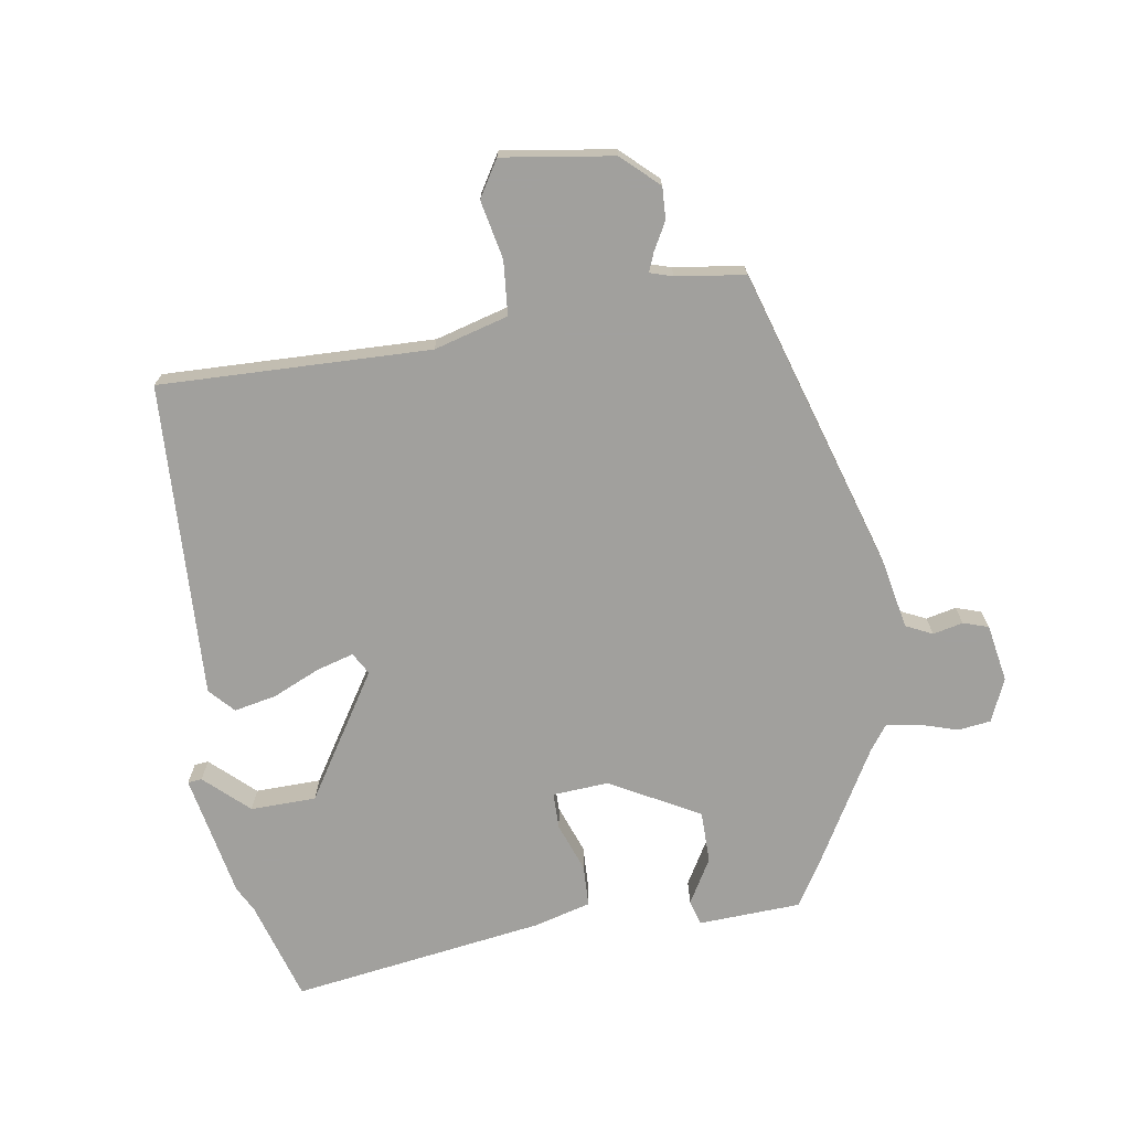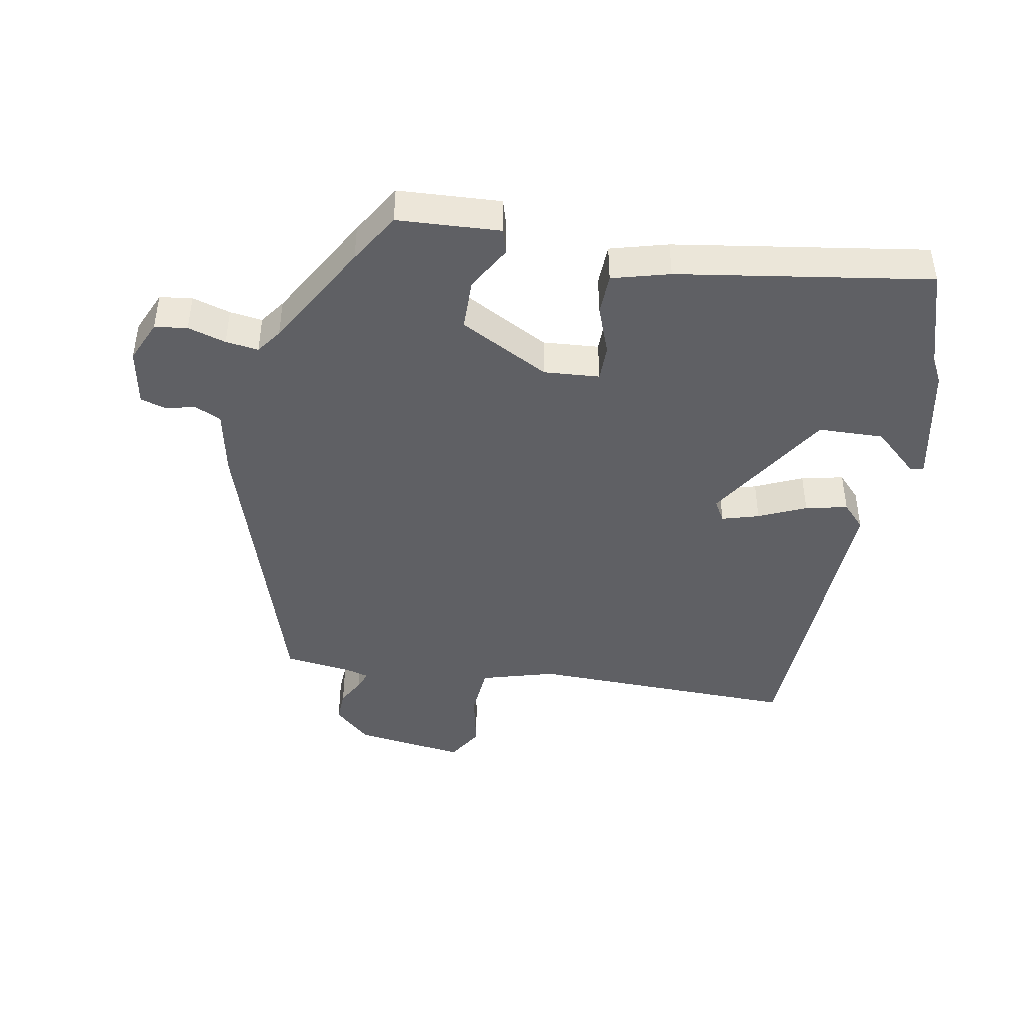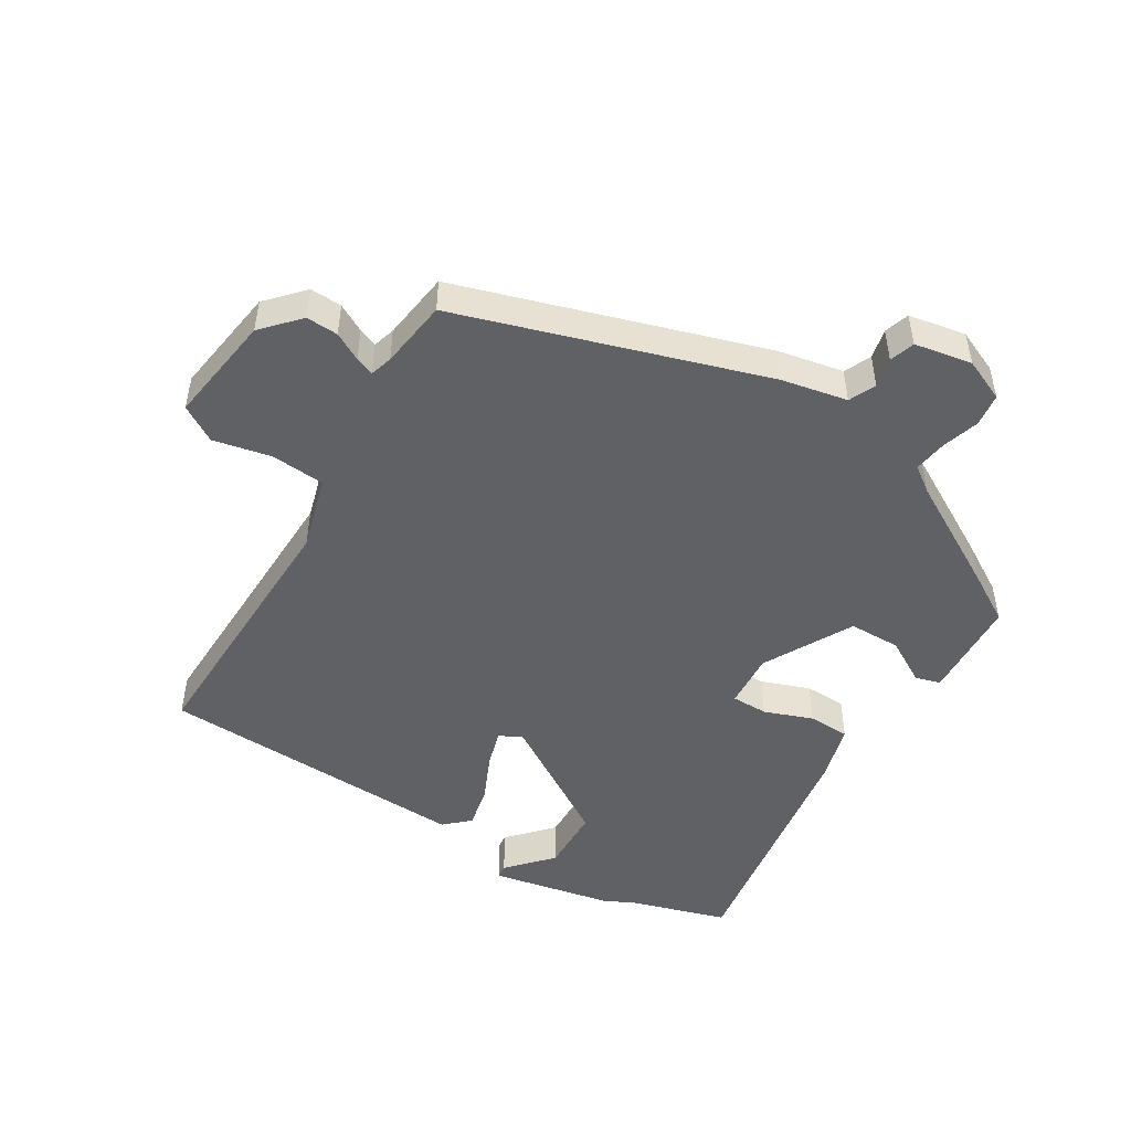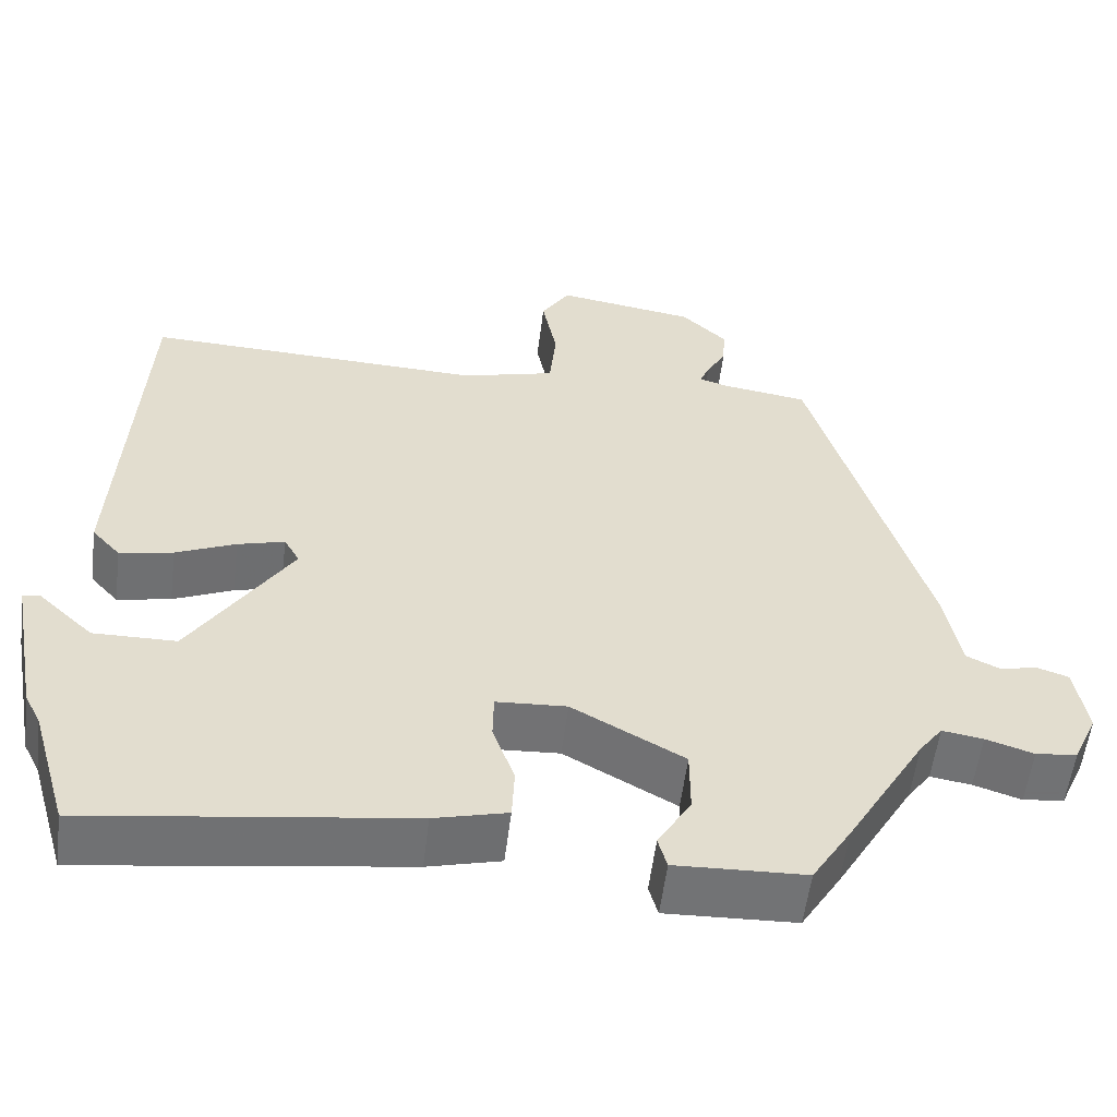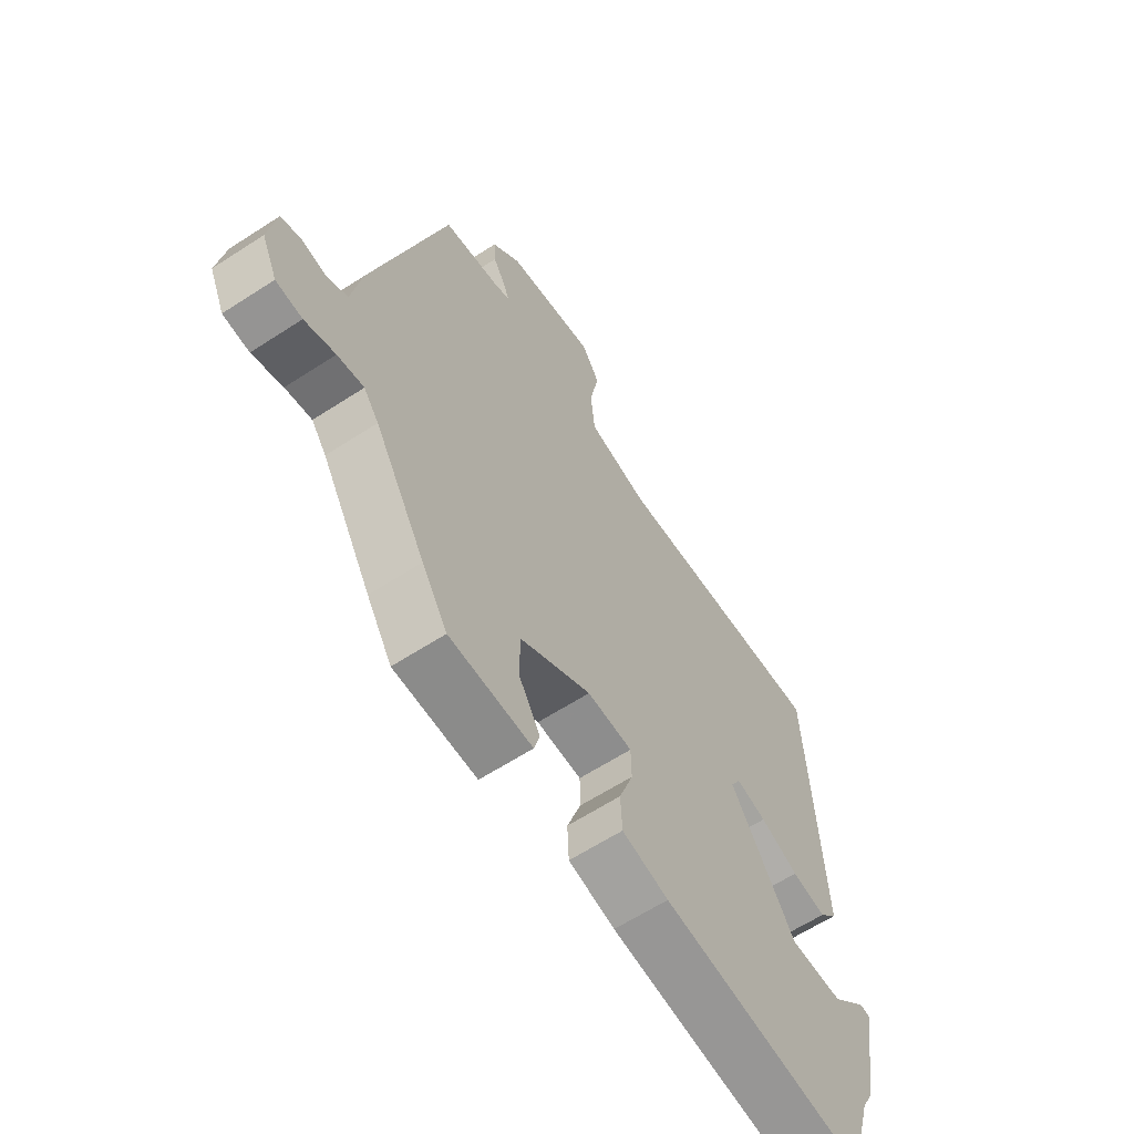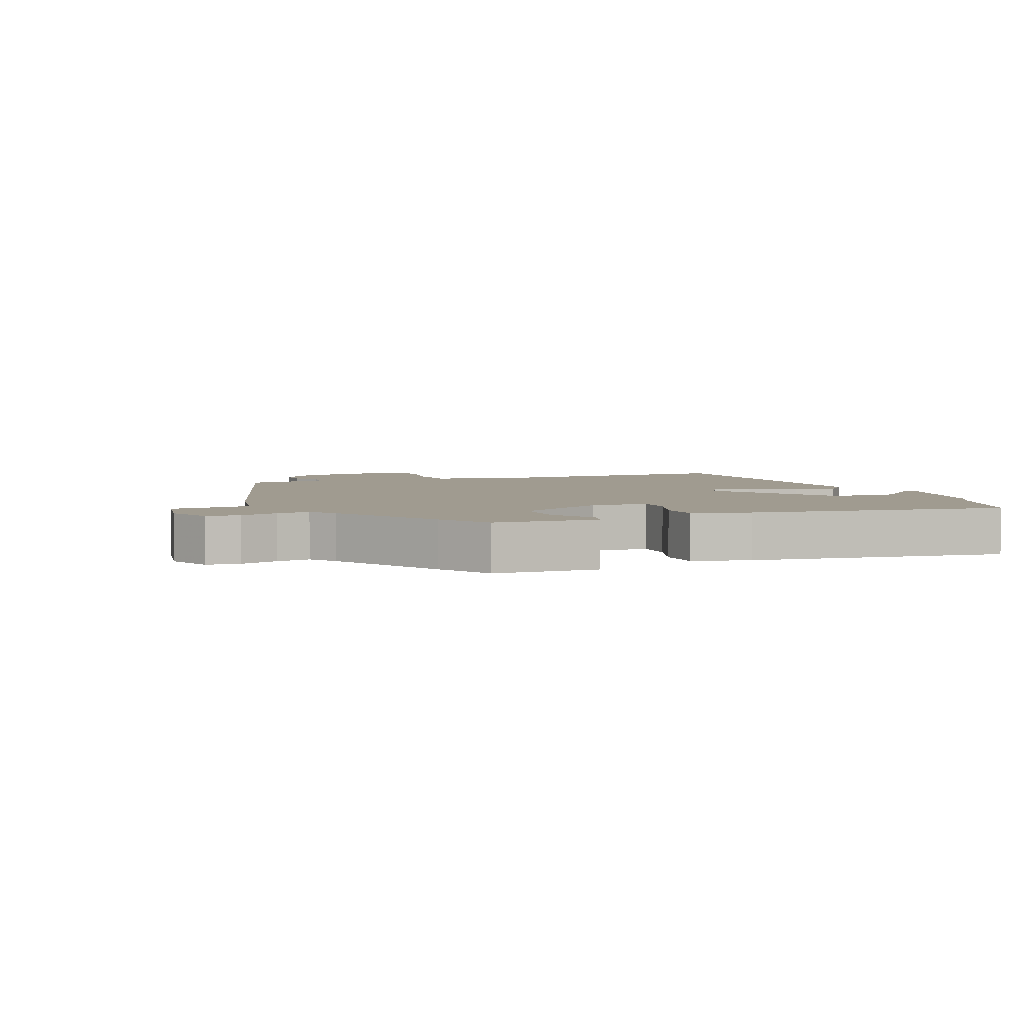
<metadata>
{"format":"obj","ext":"obj","renderer":"f3d","projection":"perspective","resolution":1024,"background":"white","views":[{"elev":-71.7,"azim":9.6,"up":"+Y"},{"elev":-43.7,"azim":170.7,"up":"+Y"},{"elev":-48.9,"azim":59.5,"up":"+Y"},{"elev":-55.8,"azim":-7.1,"up":"+Z"},{"elev":-62.1,"azim":123.5,"up":"+Z"},{"elev":4.2,"azim":158.3,"up":"+Y"}]}
</metadata>
<code>
v 0.382 0.07 -0.46
v 0.333 0.07 -0.539
v 0.173 0.07 -0.545
v 0.162 0.07 -0.506
v 0.203 0.07 -0.437
v 0.203 0.07 -0.356
v 0.065 0.07 -0.279
v -0.022 0.07 -0.284
v -0.023 0.07 -0.341
v 0.004 0.07 -0.417
v 0.001 0.07 -0.482
v -0.089 0.07 -0.505
v -0.483 0.07 -0.559
v -0.529 0.07 -0.401
v -0.549 0.07 -0.362
v -0.585 0.07 -0.168
v -0.563 0.07 -0.166
v -0.496 0.07 -0.229
v -0.394 0.07 -0.228
v -0.269 0.07 -0.034
v -0.288 0.07 0
v -0.346 0.07 -0.016
v -0.42 0.07 -0.048
v -0.486 0.07 -0.061
v -0.521 0.07 -0.022
v -0.495 0.07 0.467
v -0.075 0.07 0.451
v 0.041 0.07 0.482
v 0.049 0.07 0.566
v 0.031 0.07 0.657
v 0.066 0.07 0.713
v 0.238 0.07 0.686
v 0.294 0.07 0.633
v 0.291 0.07 0.583
v 0.267 0.07 0.54
v 0.255 0.07 0.511
v 0.29 0.07 0.5
v 0.397 0.07 0.484
v 0.539 0.07 0.007
v 0.558 0.07 -0.096
v 0.599 0.07 -0.116
v 0.646 0.07 -0.106
v 0.685 0.07 -0.119
v 0.7 0.07 -0.209
v 0.67 0.07 -0.275
v 0.619 0.07 -0.281
v 0.56 0.07 -0.262
v 0.509 0.07 -0.254
v 0.48 0.07 -0.293
v 0.382 0 -0.46
v 0.333 0 -0.539
v 0.173 0 -0.545
v 0.162 0 -0.506
v 0.203 0 -0.437
v 0.203 0 -0.356
v 0.065 0 -0.279
v -0.022 0 -0.284
v -0.023 0 -0.341
v 0.004 0 -0.417
v 0.001 0 -0.482
v -0.089 0 -0.505
v -0.483 0 -0.559
v -0.529 0 -0.401
v -0.549 0 -0.362
v -0.585 0 -0.168
v -0.563 0 -0.166
v -0.496 0 -0.229
v -0.394 0 -0.228
v -0.269 0 -0.034
v -0.288 0 0
v -0.346 0 -0.016
v -0.42 0 -0.048
v -0.486 0 -0.061
v -0.521 0 -0.022
v -0.495 0 0.467
v -0.075 0 0.451
v 0.041 0 0.482
v 0.049 0 0.566
v 0.031 0 0.657
v 0.066 0 0.713
v 0.238 0 0.686
v 0.294 0 0.633
v 0.291 0 0.583
v 0.267 0 0.54
v 0.255 0 0.511
v 0.29 0 0.5
v 0.397 0 0.484
v 0.539 0 0.007
v 0.558 0 -0.096
v 0.599 0 -0.116
v 0.646 0 -0.106
v 0.685 0 -0.119
v 0.7 0 -0.209
v 0.67 0 -0.275
v 0.619 0 -0.281
v 0.56 0 -0.262
v 0.509 0 -0.254
v 0.48 0 -0.293
f 44 45 46 47
f 44 47 48
f 41 42 43 44
f 40 41 44 48
f 37 38 39 40
f 36 37 40 48
f 32 33 34 35
f 32 35 36
f 29 30 31 32
f 28 29 32 36
f 27 28 36 48
f 22 23 24 25
f 21 22 25 26
f 20 21 26 27
f 15 16 17 18
f 14 15 18 19
f 13 14 19
f 12 13 19 20
f 9 10 11 12
f 8 9 12 20
f 2 3 4 5
f 49 1 2 5
f 49 5 6
f 48 49 6 7
f 27 48 7
f 7 8 20 27
f 96 95 94 93
f 97 96 93
f 93 92 91 90
f 97 93 90 89
f 89 88 87 86
f 97 89 86 85
f 84 83 82 81
f 85 84 81
f 81 80 79 78
f 85 81 78 77
f 97 85 77 76
f 74 73 72 71
f 75 74 71 70
f 76 75 70 69
f 67 66 65 64
f 68 67 64 63
f 68 63 62
f 69 68 62 61
f 61 60 59 58
f 69 61 58 57
f 54 53 52 51
f 54 51 50 98
f 55 54 98
f 56 55 98 97
f 56 97 76
f 76 69 57 56
f 1 50 51 2
f 2 51 52 3
f 3 52 53 4
f 4 53 54 5
f 5 54 55 6
f 6 55 56 7
f 7 56 57 8
f 8 57 58 9
f 9 58 59 10
f 10 59 60 11
f 11 60 61 12
f 12 61 62 13
f 13 62 63 14
f 14 63 64 15
f 15 64 65 16
f 16 65 66 17
f 17 66 67 18
f 18 67 68 19
f 19 68 69 20
f 20 69 70 21
f 21 70 71 22
f 22 71 72 23
f 23 72 73 24
f 24 73 74 25
f 25 74 75 26
f 26 75 76 27
f 27 76 77 28
f 28 77 78 29
f 29 78 79 30
f 30 79 80 31
f 31 80 81 32
f 32 81 82 33
f 33 82 83 34
f 34 83 84 35
f 35 84 85 36
f 36 85 86 37
f 37 86 87 38
f 38 87 88 39
f 39 88 89 40
f 40 89 90 41
f 41 90 91 42
f 42 91 92 43
f 43 92 93 44
f 44 93 94 45
f 45 94 95 46
f 46 95 96 47
f 47 96 97 48
f 48 97 98 49
f 49 98 50 1

</code>
